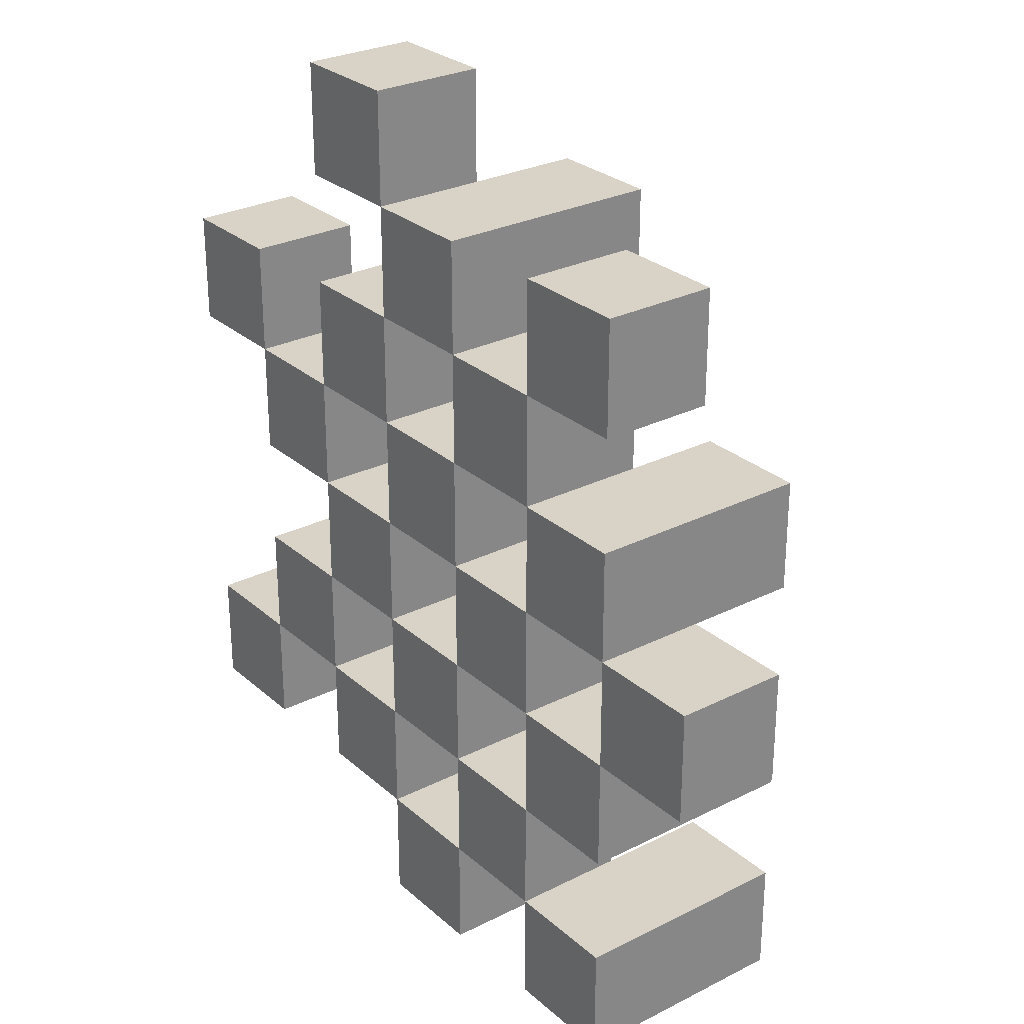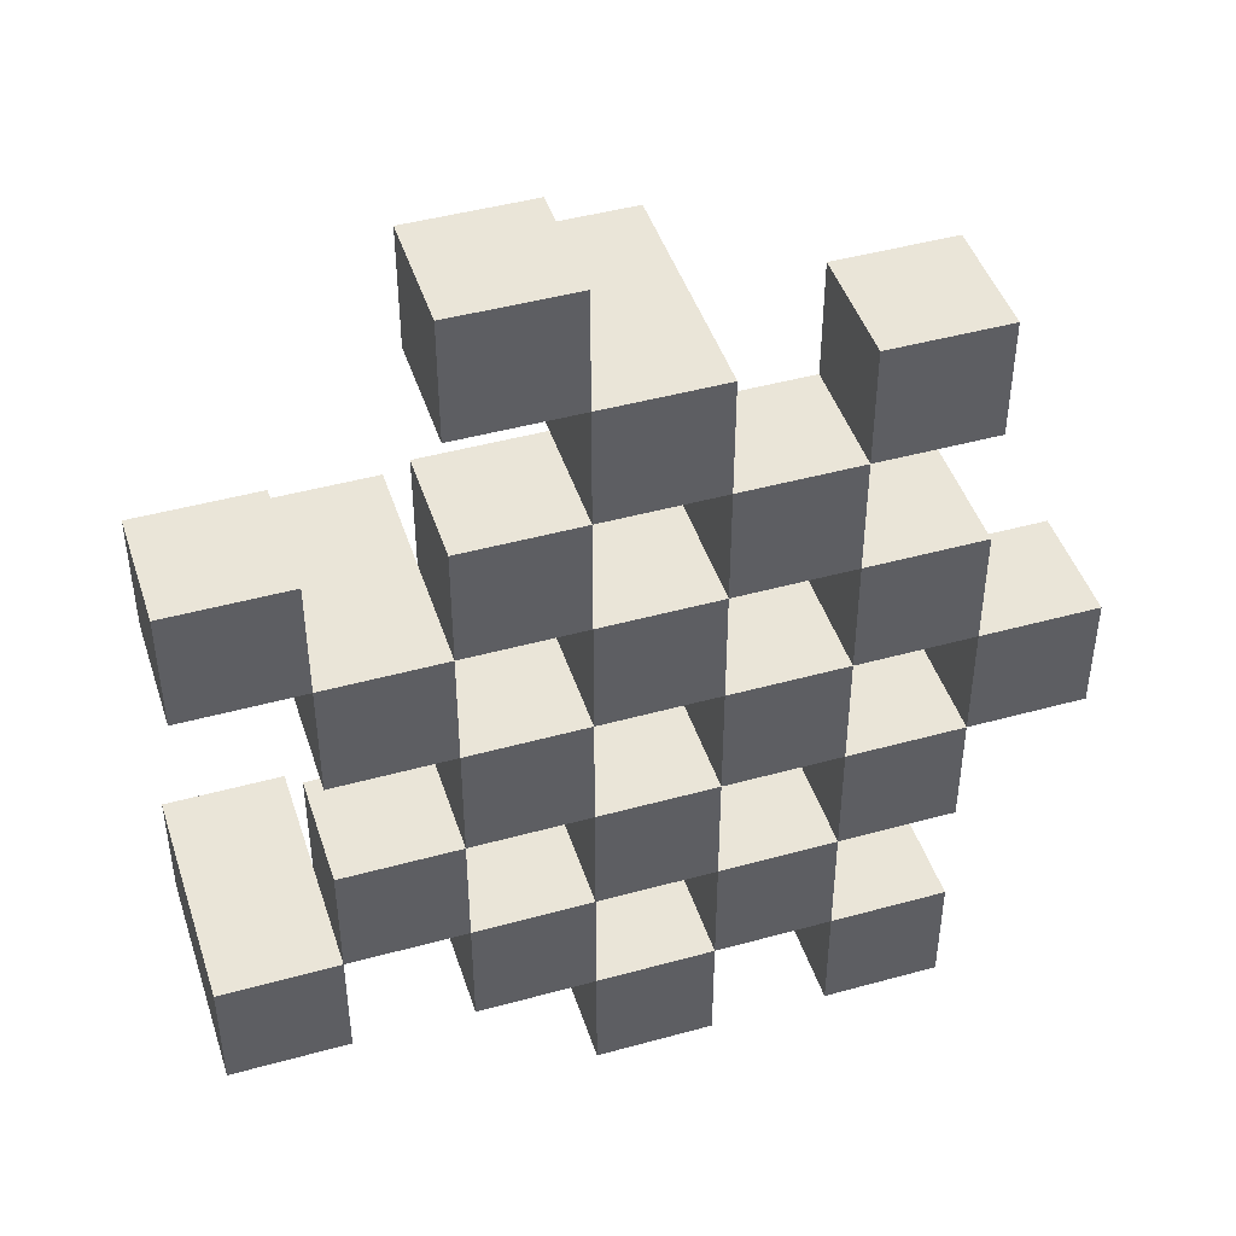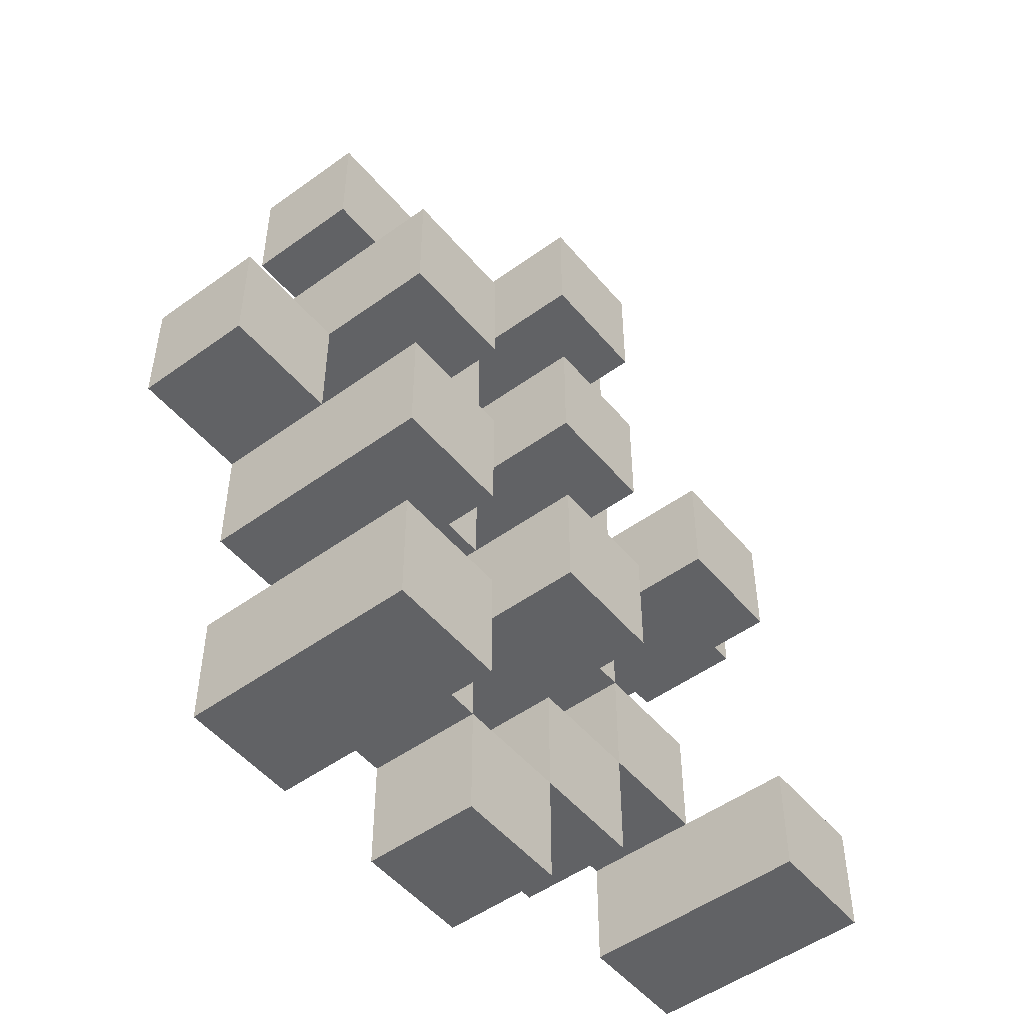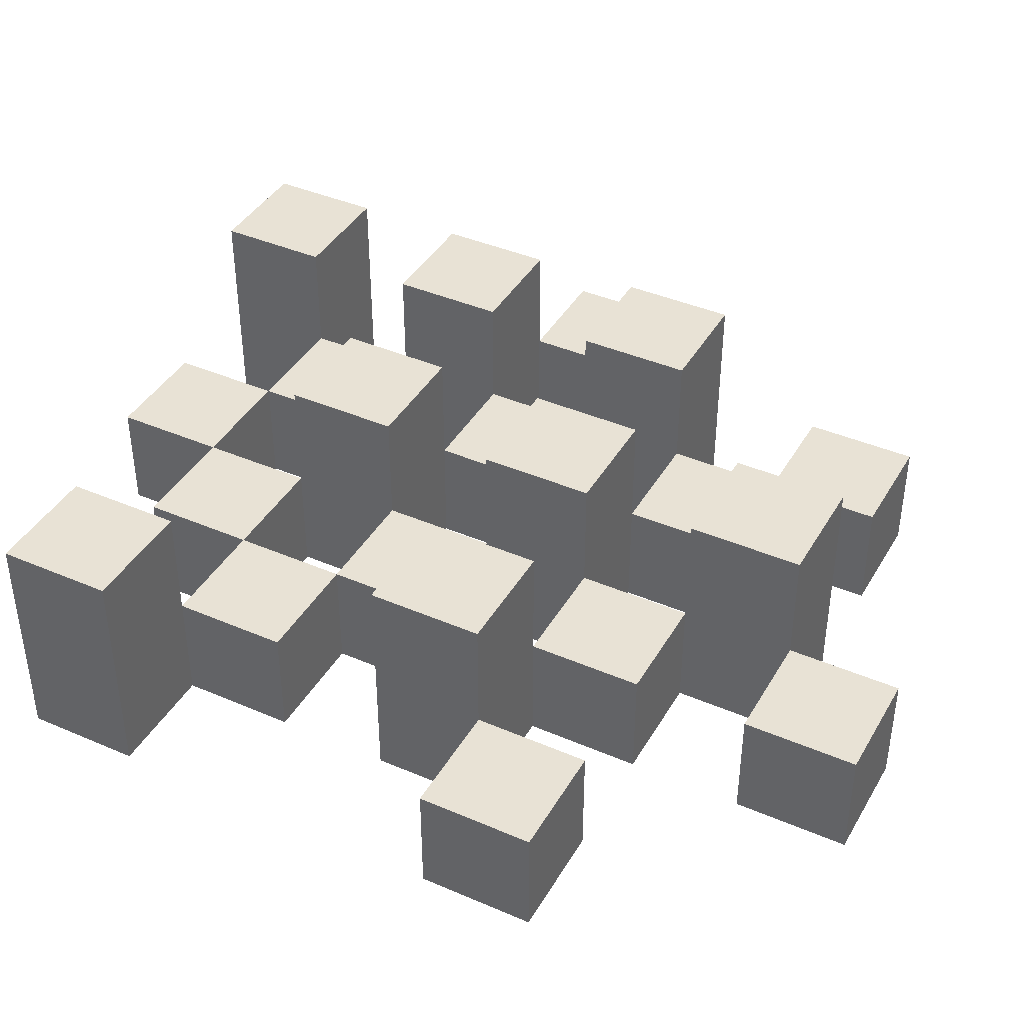
<metadata>
{"format":"obj","ext":"obj","renderer":"f3d","projection":"perspective","resolution":1024,"background":"white","views":[{"elev":27.9,"azim":52.5,"up":"+Z"},{"elev":45.2,"azim":-17.7,"up":"+Z"},{"elev":-50.6,"azim":128.4,"up":"+Z"},{"elev":40.8,"azim":-62.2,"up":"+Y"}]}
</metadata>
<code>
o
v 33.5 0.9 20.8
v 33.6 0.9 20.8
v 33.7 0.9 20.8
v 33.8 0.9 20.8
v 33.5 1 20.8
v 33.6 1 20.8
v 33.7 1.1 20.8
v 33.8 1.1 20.8
v 33.2 0.9 20.9
v 33.3 0.9 20.9
v 33.4 0.9 20.9
v 33.5 0.9 20.9
v 33.6 0.9 20.9
v 33.7 0.9 20.9
v 33.4 1 20.9
v 33.5 1 20.9
v 33.6 1 20.9
v 33.7 1 20.9
v 33.2 1.1 20.9
v 33.3 1.1 20.9
v 33.3 0.9 21
v 33.4 0.9 21
v 33.5 0.9 21
v 33.6 0.9 21
v 33.7 0.9 21
v 33.8 0.9 21
v 33.3 1 21
v 33.4 1 21
v 33.5 1 21
v 33.6 1 21
v 33.7 1 21
v 33.5 1.1 21
v 33.6 1.1 21
v 33.7 1.1 21
v 33.8 1.1 21
v 33.4 0.9 21.1
v 33.5 0.9 21.1
v 33.6 0.9 21.1
v 33.7 0.9 21.1
v 33.8 0.9 21.1
v 33.9 0.9 21.1
v 33.4 1 21.1
v 33.5 1 21.1
v 33.6 1 21.1
v 33.7 1 21.1
v 33.8 1 21.1
v 33.9 1 21.1
v 33.3 0.9 21.2
v 33.4 0.9 21.2
v 33.5 0.9 21.2
v 33.6 0.9 21.2
v 33.7 0.9 21.2
v 33.8 0.9 21.2
v 33.4 1 21.2
v 33.5 1 21.2
v 33.6 1 21.2
v 33.7 1 21.2
v 33.8 1 21.2
v 33.3 1.1 21.2
v 33.4 1.1 21.2
v 33.5 1.1 21.2
v 33.6 1.1 21.2
v 33.7 1.1 21.2
v 33.8 1.1 21.2
v 33.2 0.9 21.3
v 33.3 0.9 21.3
v 33.4 0.9 21.3
v 33.5 0.9 21.3
v 33.6 0.9 21.3
v 33.7 0.9 21.3
v 33.2 1 21.3
v 33.3 1 21.3
v 33.4 1 21.3
v 33.5 1 21.3
v 33.6 1 21.3
v 33.7 1 21.3
v 33.5 0.9 21.4
v 33.6 0.9 21.4
v 33.7 0.9 21.4
v 33.8 0.9 21.4
v 33.5 1 21.4
v 33.6 1 21.4
v 33.7 1 21.4
v 33.8 1 21.4
v 33.5 1.1 21.4
v 33.6 1.1 21.4
v 33.4 0.9 21.5
v 33.5 0.9 21.5
v 33.4 1 21.5
v 33.5 1 21.5
v 33.5 0.9 20.9
v 33.6 0.9 20.9
v 33.7 0.9 20.9
v 33.8 0.9 20.9
v 33.5 1 20.9
v 33.6 1 20.9
v 33.7 1 20.9
v 33.7 1.1 20.9
v 33.8 1.1 20.9
v 33.2 0.9 21
v 33.3 0.9 21
v 33.4 0.9 21
v 33.5 0.9 21
v 33.6 0.9 21
v 33.7 0.9 21
v 33.3 1 21
v 33.4 1 21
v 33.5 1 21
v 33.6 1 21
v 33.7 1 21
v 33.2 1.1 21
v 33.3 1.1 21
v 33.3 0.9 21.1
v 33.4 0.9 21.1
v 33.5 0.9 21.1
v 33.6 0.9 21.1
v 33.7 0.9 21.1
v 33.8 0.9 21.1
v 33.3 1 21.1
v 33.4 1 21.1
v 33.5 1 21.1
v 33.6 1 21.1
v 33.7 1 21.1
v 33.8 1 21.1
v 33.5 1.1 21.1
v 33.6 1.1 21.1
v 33.7 1.1 21.1
v 33.8 1.1 21.1
v 33.4 0.9 21.2
v 33.5 0.9 21.2
v 33.6 0.9 21.2
v 33.7 0.9 21.2
v 33.8 0.9 21.2
v 33.9 0.9 21.2
v 33.4 1 21.2
v 33.5 1 21.2
v 33.6 1 21.2
v 33.7 1 21.2
v 33.8 1 21.2
v 33.9 1 21.2
v 33.3 0.9 21.3
v 33.4 0.9 21.3
v 33.5 0.9 21.3
v 33.6 0.9 21.3
v 33.7 0.9 21.3
v 33.8 0.9 21.3
v 33.3 1 21.3
v 33.4 1 21.3
v 33.5 1 21.3
v 33.6 1 21.3
v 33.7 1 21.3
v 33.3 1.1 21.3
v 33.4 1.1 21.3
v 33.5 1.1 21.3
v 33.6 1.1 21.3
v 33.7 1.1 21.3
v 33.8 1.1 21.3
v 33.2 0.9 21.4
v 33.3 0.9 21.4
v 33.4 0.9 21.4
v 33.5 0.9 21.4
v 33.6 0.9 21.4
v 33.7 0.9 21.4
v 33.2 1 21.4
v 33.3 1 21.4
v 33.4 1 21.4
v 33.5 1 21.4
v 33.6 1 21.4
v 33.7 1 21.4
v 33.5 0.9 21.5
v 33.6 0.9 21.5
v 33.7 0.9 21.5
v 33.8 0.9 21.5
v 33.5 1 21.5
v 33.7 1 21.5
v 33.8 1 21.5
v 33.5 1.1 21.5
v 33.6 1.1 21.5
v 33.4 0.9 21.6
v 33.5 0.9 21.6
v 33.4 1 21.6
v 33.5 1 21.6
v 33.2 0.9 20.9
v 33.2 1.1 20.9
v 33.2 0.9 21
v 33.2 1.1 21
v 33.2 0.9 21.3
v 33.2 1 21.3
v 33.2 0.9 21.4
v 33.2 1 21.4
v 33.3 0.9 21
v 33.3 1 21
v 33.3 0.9 21.1
v 33.3 1 21.1
v 33.3 0.9 21.2
v 33.3 1.1 21.2
v 33.3 0.9 21.3
v 33.3 1 21.3
v 33.3 1.1 21.3
v 33.4 0.9 20.9
v 33.4 1 20.9
v 33.4 0.9 21
v 33.4 1 21
v 33.4 0.9 21.1
v 33.4 1 21.1
v 33.4 0.9 21.2
v 33.4 1 21.2
v 33.4 0.9 21.3
v 33.4 1 21.3
v 33.4 0.9 21.4
v 33.4 1 21.4
v 33.4 0.9 21.5
v 33.4 1 21.5
v 33.4 0.9 21.6
v 33.4 1 21.6
v 33.5 0.9 20.8
v 33.5 1 20.8
v 33.5 0.9 20.9
v 33.5 1 20.9
v 33.5 0.9 21
v 33.5 1 21
v 33.5 1.1 21
v 33.5 0.9 21.1
v 33.5 1 21.1
v 33.5 1.1 21.1
v 33.5 0.9 21.2
v 33.5 1 21.2
v 33.5 1.1 21.2
v 33.5 0.9 21.3
v 33.5 1 21.3
v 33.5 1.1 21.3
v 33.5 0.9 21.4
v 33.5 1 21.4
v 33.5 1.1 21.4
v 33.5 0.9 21.5
v 33.5 1 21.5
v 33.5 1.1 21.5
v 33.6 0.9 20.9
v 33.6 1 20.9
v 33.6 0.9 21
v 33.6 1 21
v 33.6 0.9 21.1
v 33.6 1 21.1
v 33.6 0.9 21.2
v 33.6 1 21.2
v 33.6 0.9 21.3
v 33.6 1 21.3
v 33.6 0.9 21.4
v 33.6 1 21.4
v 33.7 0.9 20.8
v 33.7 1.1 20.8
v 33.7 0.9 20.9
v 33.7 1 20.9
v 33.7 1.1 20.9
v 33.7 0.9 21
v 33.7 1 21
v 33.7 1.1 21
v 33.7 0.9 21.1
v 33.7 1 21.1
v 33.7 1.1 21.1
v 33.7 0.9 21.2
v 33.7 1 21.2
v 33.7 1.1 21.2
v 33.7 0.9 21.3
v 33.7 1 21.3
v 33.7 1.1 21.3
v 33.7 0.9 21.4
v 33.7 1 21.4
v 33.7 0.9 21.5
v 33.7 1 21.5
v 33.8 0.9 21.1
v 33.8 1 21.1
v 33.8 0.9 21.2
v 33.8 1 21.2
v 33.3 0.9 20.9
v 33.3 1.1 20.9
v 33.3 0.9 21
v 33.3 1 21
v 33.3 1.1 21
v 33.3 0.9 21.3
v 33.3 1 21.3
v 33.3 0.9 21.4
v 33.3 1 21.4
v 33.4 0.9 21
v 33.4 1 21
v 33.4 0.9 21.1
v 33.4 1 21.1
v 33.4 0.9 21.2
v 33.4 1 21.2
v 33.4 1.1 21.2
v 33.4 0.9 21.3
v 33.4 1 21.3
v 33.4 1.1 21.3
v 33.5 0.9 20.9
v 33.5 1 20.9
v 33.5 0.9 21
v 33.5 1 21
v 33.5 0.9 21.1
v 33.5 1 21.1
v 33.5 0.9 21.2
v 33.5 1 21.2
v 33.5 0.9 21.3
v 33.5 1 21.3
v 33.5 0.9 21.4
v 33.5 1 21.4
v 33.5 0.9 21.5
v 33.5 1 21.5
v 33.5 0.9 21.6
v 33.5 1 21.6
v 33.6 0.9 20.8
v 33.6 1 20.8
v 33.6 0.9 20.9
v 33.6 1 20.9
v 33.6 0.9 21
v 33.6 1 21
v 33.6 1.1 21
v 33.6 0.9 21.1
v 33.6 1 21.1
v 33.6 1.1 21.1
v 33.6 0.9 21.2
v 33.6 1 21.2
v 33.6 1.1 21.2
v 33.6 0.9 21.3
v 33.6 1 21.3
v 33.6 1.1 21.3
v 33.6 0.9 21.4
v 33.6 1 21.4
v 33.6 1.1 21.4
v 33.6 0.9 21.5
v 33.6 1.1 21.5
v 33.7 0.9 20.9
v 33.7 1 20.9
v 33.7 0.9 21
v 33.7 1 21
v 33.7 0.9 21.1
v 33.7 1 21.1
v 33.7 0.9 21.2
v 33.7 1 21.2
v 33.7 0.9 21.3
v 33.7 1 21.3
v 33.7 0.9 21.4
v 33.7 1 21.4
v 33.8 0.9 20.8
v 33.8 1.1 20.8
v 33.8 0.9 20.9
v 33.8 1.1 20.9
v 33.8 0.9 21
v 33.8 1.1 21
v 33.8 0.9 21.1
v 33.8 1 21.1
v 33.8 1.1 21.1
v 33.8 0.9 21.2
v 33.8 1 21.2
v 33.8 1.1 21.2
v 33.8 0.9 21.3
v 33.8 1.1 21.3
v 33.8 0.9 21.4
v 33.8 1 21.4
v 33.8 0.9 21.5
v 33.8 1 21.5
v 33.9 0.9 21.1
v 33.9 1 21.1
v 33.9 0.9 21.2
v 33.9 1 21.2
v 33.2 0.9 20.9
v 33.2 0.9 21
v 33.2 0.9 21.3
v 33.2 0.9 21.4
v 33.3 0.9 20.9
v 33.3 0.9 21
v 33.3 0.9 21.1
v 33.3 0.9 21.2
v 33.3 0.9 21.3
v 33.3 0.9 21.4
v 33.4 0.9 20.9
v 33.4 0.9 21
v 33.4 0.9 21.1
v 33.4 0.9 21.2
v 33.4 0.9 21.3
v 33.4 0.9 21.4
v 33.4 0.9 21.5
v 33.4 0.9 21.6
v 33.5 0.9 20.8
v 33.5 0.9 20.9
v 33.5 0.9 21
v 33.5 0.9 21.1
v 33.5 0.9 21.2
v 33.5 0.9 21.3
v 33.5 0.9 21.4
v 33.5 0.9 21.5
v 33.5 0.9 21.6
v 33.6 0.9 20.8
v 33.6 0.9 20.9
v 33.6 0.9 21
v 33.6 0.9 21.1
v 33.6 0.9 21.2
v 33.6 0.9 21.3
v 33.6 0.9 21.4
v 33.6 0.9 21.5
v 33.7 0.9 20.8
v 33.7 0.9 20.9
v 33.7 0.9 21
v 33.7 0.9 21.1
v 33.7 0.9 21.2
v 33.7 0.9 21.3
v 33.7 0.9 21.4
v 33.7 0.9 21.5
v 33.8 0.9 20.8
v 33.8 0.9 20.9
v 33.8 0.9 21
v 33.8 0.9 21.1
v 33.8 0.9 21.2
v 33.8 0.9 21.3
v 33.8 0.9 21.4
v 33.8 0.9 21.5
v 33.9 0.9 21.1
v 33.9 0.9 21.2
v 33.2 1 21.3
v 33.2 1 21.4
v 33.3 1 21
v 33.3 1 21.1
v 33.3 1 21.3
v 33.3 1 21.4
v 33.4 1 20.9
v 33.4 1 21
v 33.4 1 21.1
v 33.4 1 21.2
v 33.4 1 21.3
v 33.4 1 21.4
v 33.4 1 21.5
v 33.4 1 21.6
v 33.5 1 20.8
v 33.5 1 20.9
v 33.5 1 21
v 33.5 1 21.1
v 33.5 1 21.2
v 33.5 1 21.3
v 33.5 1 21.4
v 33.5 1 21.5
v 33.5 1 21.6
v 33.6 1 20.8
v 33.6 1 20.9
v 33.6 1 21
v 33.6 1 21.1
v 33.6 1 21.2
v 33.6 1 21.3
v 33.6 1 21.4
v 33.7 1 20.9
v 33.7 1 21
v 33.7 1 21.1
v 33.7 1 21.2
v 33.7 1 21.3
v 33.7 1 21.4
v 33.7 1 21.5
v 33.8 1 21.1
v 33.8 1 21.2
v 33.8 1 21.4
v 33.8 1 21.5
v 33.9 1 21.1
v 33.9 1 21.2
v 33.2 1.1 20.9
v 33.2 1.1 21
v 33.3 1.1 20.9
v 33.3 1.1 21
v 33.3 1.1 21.2
v 33.3 1.1 21.3
v 33.4 1.1 21.2
v 33.4 1.1 21.3
v 33.5 1.1 21
v 33.5 1.1 21.1
v 33.5 1.1 21.2
v 33.5 1.1 21.3
v 33.5 1.1 21.4
v 33.5 1.1 21.5
v 33.6 1.1 21
v 33.6 1.1 21.1
v 33.6 1.1 21.2
v 33.6 1.1 21.3
v 33.6 1.1 21.4
v 33.6 1.1 21.5
v 33.7 1.1 20.8
v 33.7 1.1 20.9
v 33.7 1.1 21
v 33.7 1.1 21.1
v 33.7 1.1 21.2
v 33.7 1.1 21.3
v 33.8 1.1 20.8
v 33.8 1.1 20.9
v 33.8 1.1 21
v 33.8 1.1 21.1
v 33.8 1.1 21.2
v 33.8 1.1 21.3
f 5 2 1
f 6 2 5
f 7 4 3
f 8 4 7
f 15 12 11
f 16 12 15
f 17 14 13
f 18 14 17
f 19 10 9
f 20 10 19
f 27 22 21
f 28 22 27
f 29 24 23
f 30 24 29
f 31 26 25
f 32 30 29
f 33 30 32
f 34 26 31
f 35 26 34
f 42 37 36
f 43 37 42
f 44 39 38
f 45 39 44
f 46 41 40
f 47 41 46
f 54 49 48
f 55 51 50
f 56 51 55
f 57 53 52
f 58 53 57
f 59 54 48
f 60 54 59
f 61 56 55
f 62 56 61
f 63 58 57
f 64 58 63
f 71 66 65
f 72 66 71
f 73 68 67
f 74 68 73
f 75 70 69
f 76 70 75
f 81 78 77
f 82 78 81
f 83 80 79
f 84 80 83
f 85 82 81
f 86 82 85
f 89 88 87
f 90 88 89
f 91 92 95
f 95 92 96
f 93 94 97
f 97 94 98
f 98 94 99
f 100 101 106
f 102 103 107
f 107 103 108
f 104 105 109
f 109 105 110
f 100 106 111
f 111 106 112
f 113 114 119
f 119 114 120
f 115 116 121
f 121 116 122
f 117 118 123
f 123 118 124
f 121 122 125
f 125 122 126
f 123 124 127
f 127 124 128
f 129 130 135
f 135 130 136
f 131 132 137
f 137 132 138
f 133 134 139
f 139 134 140
f 141 142 147
f 147 142 148
f 143 144 149
f 149 144 150
f 145 146 151
f 147 148 152
f 152 148 153
f 149 150 154
f 154 150 155
f 151 146 156
f 156 146 157
f 158 159 164
f 164 159 165
f 160 161 166
f 166 161 167
f 162 163 168
f 168 163 169
f 170 171 174
f 172 173 175
f 175 173 176
f 174 171 177
f 177 171 178
f 179 180 181
f 181 180 182
f 185 184 183
f 186 184 185
f 189 188 187
f 190 188 189
f 193 192 191
f 194 192 193
f 197 196 195
f 198 196 197
f 199 196 198
f 202 201 200
f 203 201 202
f 206 205 204
f 207 205 206
f 210 209 208
f 211 209 210
f 214 213 212
f 215 213 214
f 218 217 216
f 219 217 218
f 223 221 220
f 223 222 221
f 224 222 223
f 225 222 224
f 229 227 226
f 229 228 227
f 230 228 229
f 231 228 230
f 235 233 232
f 235 234 233
f 236 234 235
f 237 234 236
f 240 239 238
f 241 239 240
f 244 243 242
f 245 243 244
f 248 247 246
f 249 247 248
f 252 251 250
f 253 251 252
f 254 251 253
f 258 256 255
f 258 257 256
f 259 257 258
f 260 257 259
f 264 262 261
f 264 263 262
f 265 263 264
f 266 263 265
f 269 268 267
f 270 268 269
f 273 272 271
f 274 272 273
f 275 276 277
f 277 276 278
f 278 276 279
f 280 281 282
f 282 281 283
f 284 285 286
f 286 285 287
f 288 289 291
f 289 290 291
f 291 290 292
f 292 290 293
f 294 295 296
f 296 295 297
f 298 299 300
f 300 299 301
f 302 303 304
f 304 303 305
f 306 307 308
f 308 307 309
f 310 311 312
f 312 311 313
f 314 315 317
f 315 316 317
f 317 316 318
f 318 316 319
f 320 321 323
f 321 322 323
f 323 322 324
f 324 322 325
f 326 327 329
f 327 328 329
f 329 328 330
f 331 332 333
f 333 332 334
f 335 336 337
f 337 336 338
f 339 340 341
f 341 340 342
f 343 344 345
f 345 344 346
f 347 348 349
f 349 348 350
f 350 348 351
f 352 353 355
f 353 354 355
f 355 354 356
f 357 358 359
f 359 358 360
f 361 362 363
f 363 362 364
f 369 366 365
f 370 366 369
f 373 368 367
f 374 368 373
f 376 371 370
f 377 371 376
f 378 373 372
f 379 373 378
f 384 376 375
f 385 376 384
f 386 378 377
f 387 378 386
f 388 380 379
f 389 380 388
f 390 382 381
f 391 382 390
f 392 384 383
f 393 384 392
f 394 386 385
f 395 386 394
f 396 388 387
f 397 388 396
f 398 390 389
f 399 390 398
f 401 394 393
f 402 394 401
f 403 396 395
f 404 396 403
f 405 398 397
f 406 398 405
f 408 401 400
f 409 401 408
f 410 403 402
f 411 403 410
f 412 405 404
f 413 405 412
f 414 407 406
f 415 407 414
f 416 412 411
f 417 412 416
f 418 419 422
f 422 419 423
f 420 421 425
f 425 421 426
f 424 425 433
f 433 425 434
f 426 427 435
f 435 427 436
f 428 429 437
f 437 429 438
f 430 431 439
f 439 431 440
f 432 433 441
f 441 433 442
f 442 443 448
f 448 443 449
f 444 445 450
f 450 445 451
f 446 447 452
f 452 447 453
f 453 454 457
f 457 454 458
f 455 456 459
f 459 456 460
f 461 462 463
f 463 462 464
f 465 466 467
f 467 466 468
f 469 470 475
f 475 470 476
f 471 472 477
f 477 472 478
f 473 474 479
f 479 474 480
f 481 482 487
f 487 482 488
f 483 484 489
f 489 484 490
f 485 486 491
f 491 486 492

</code>
